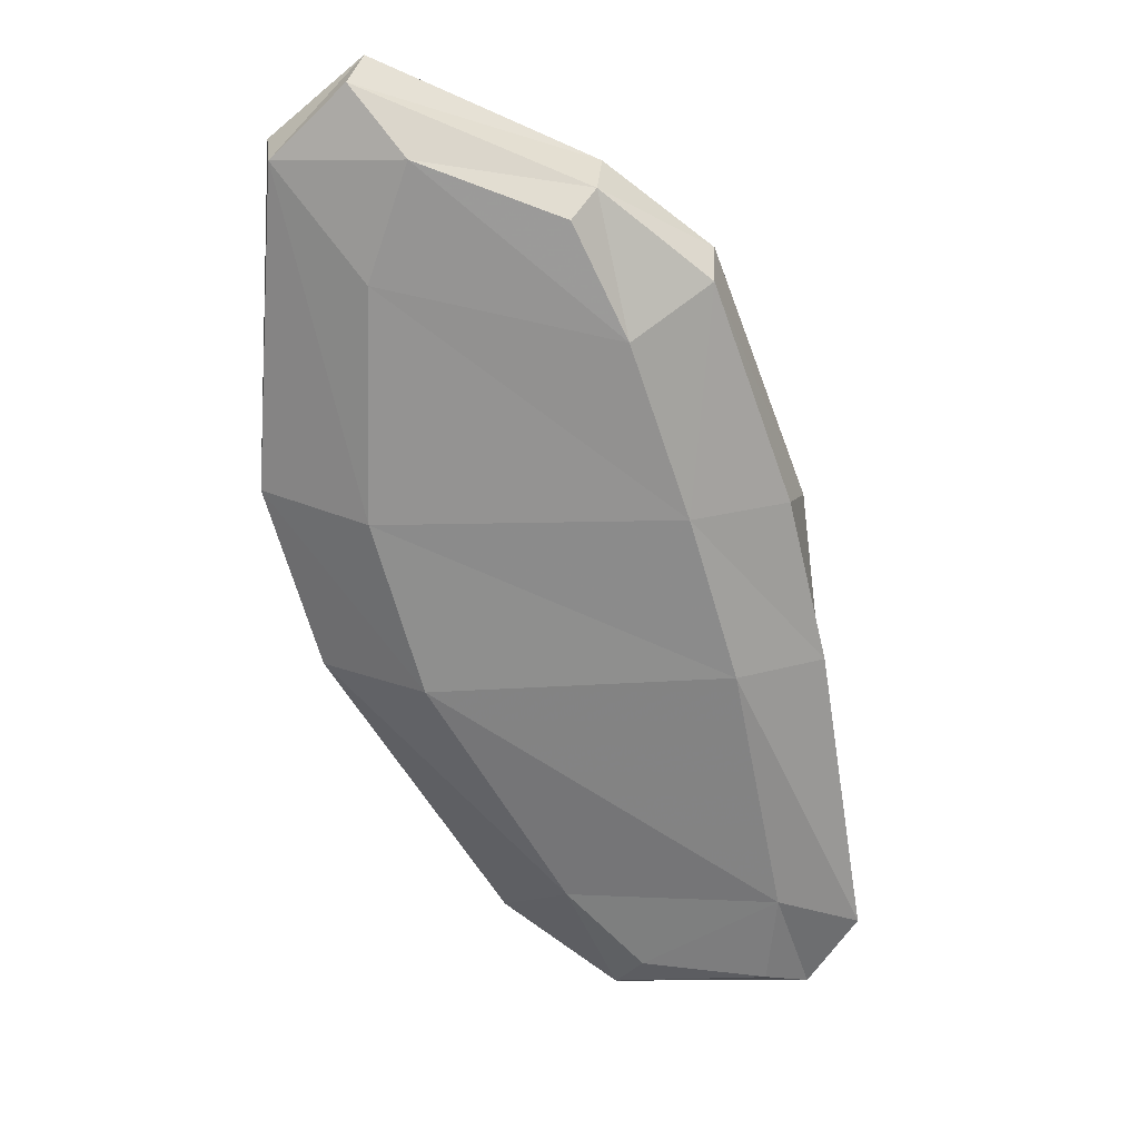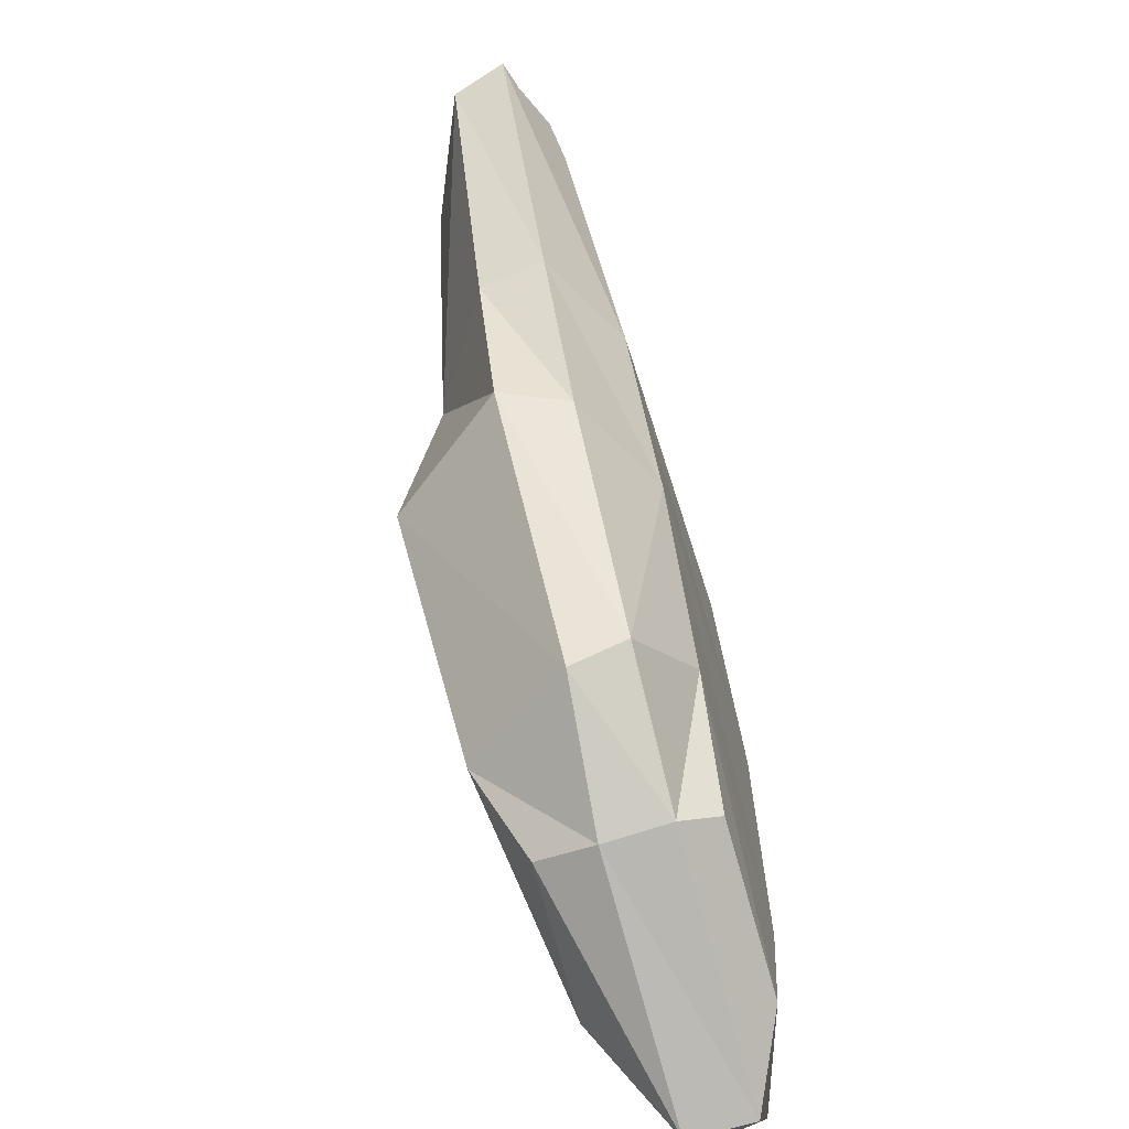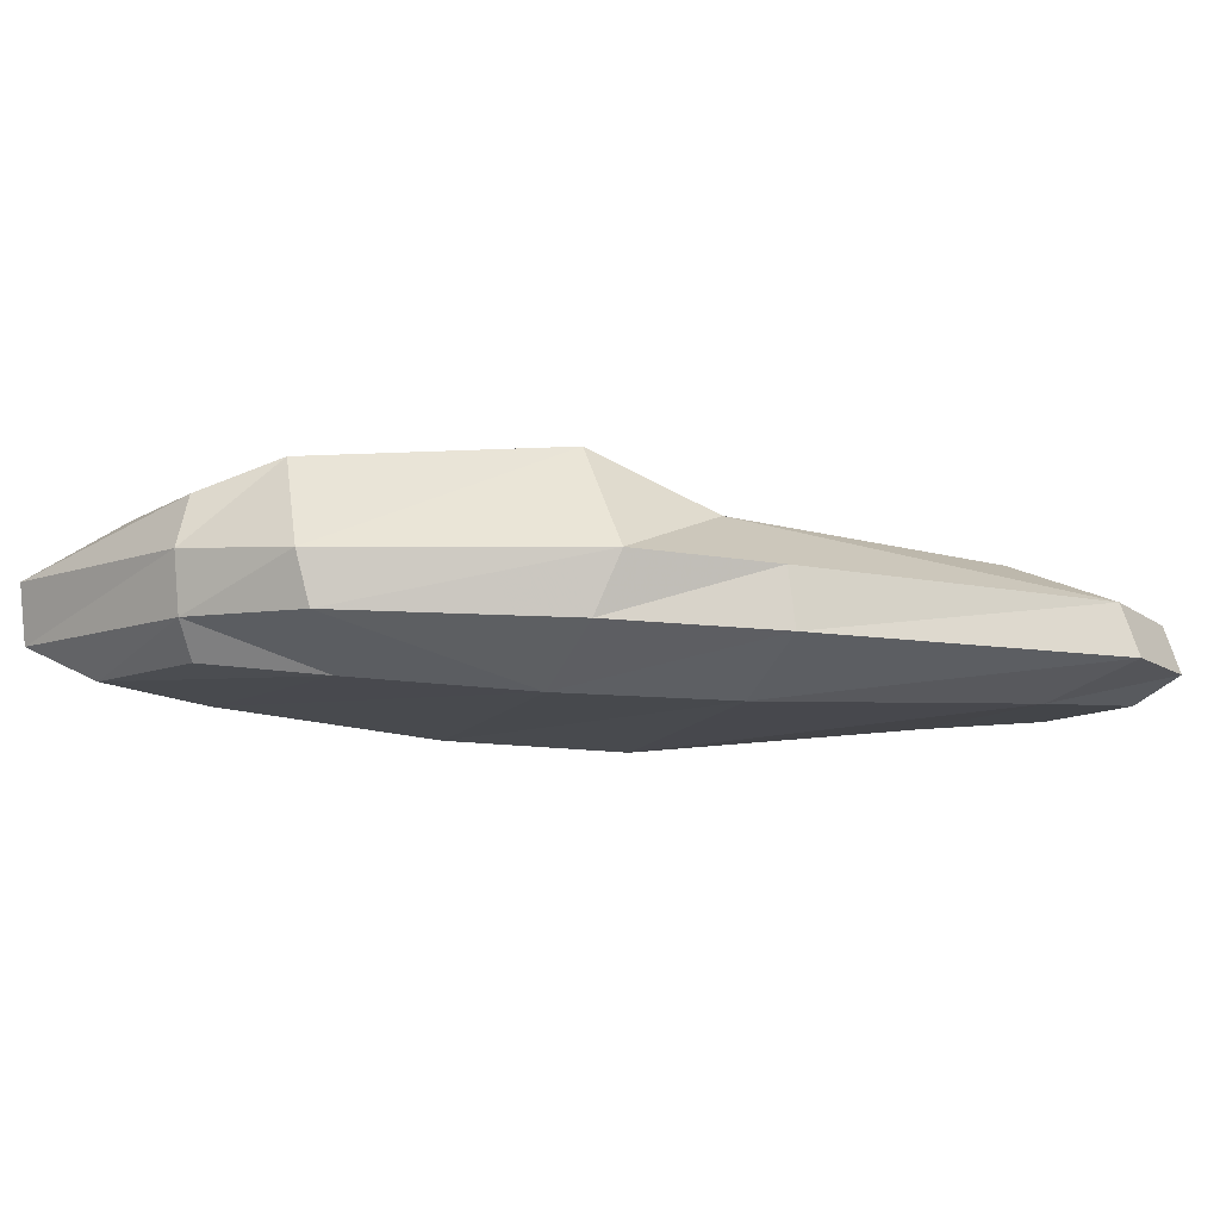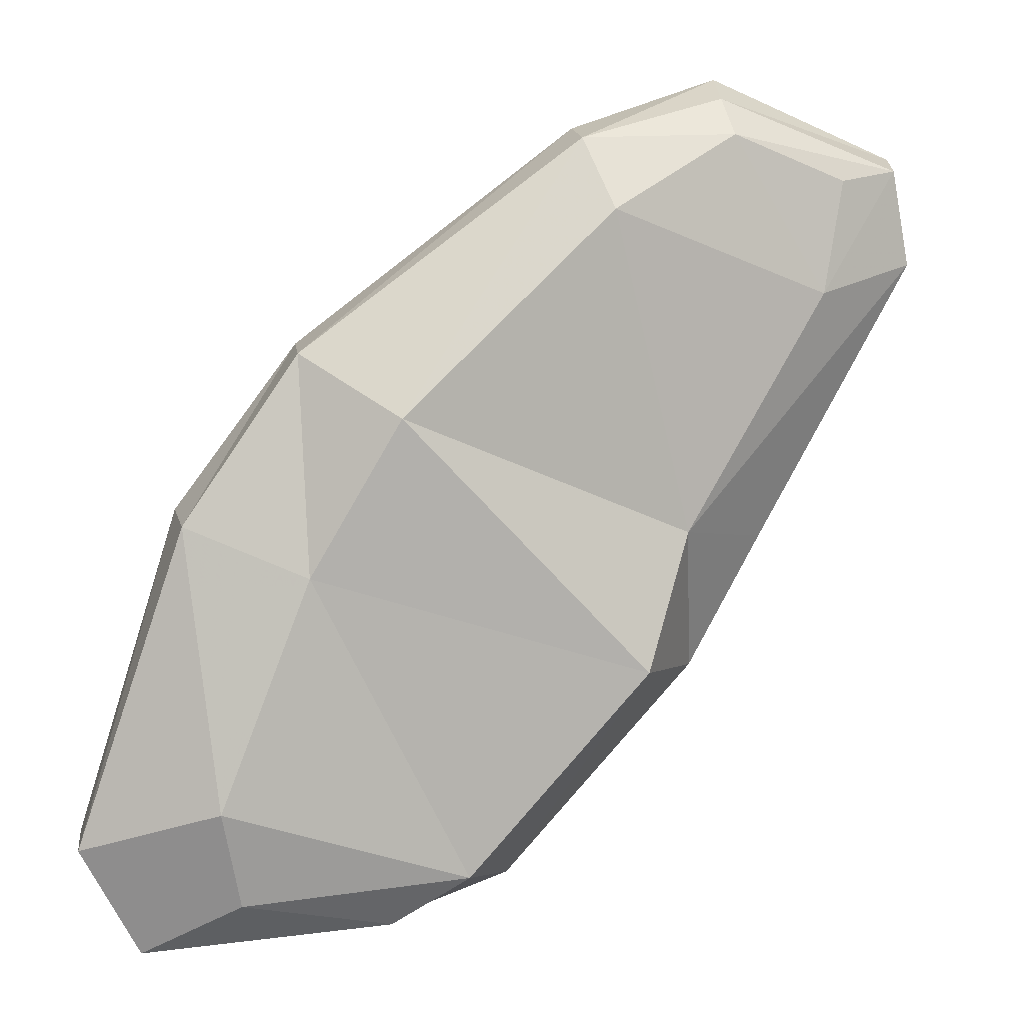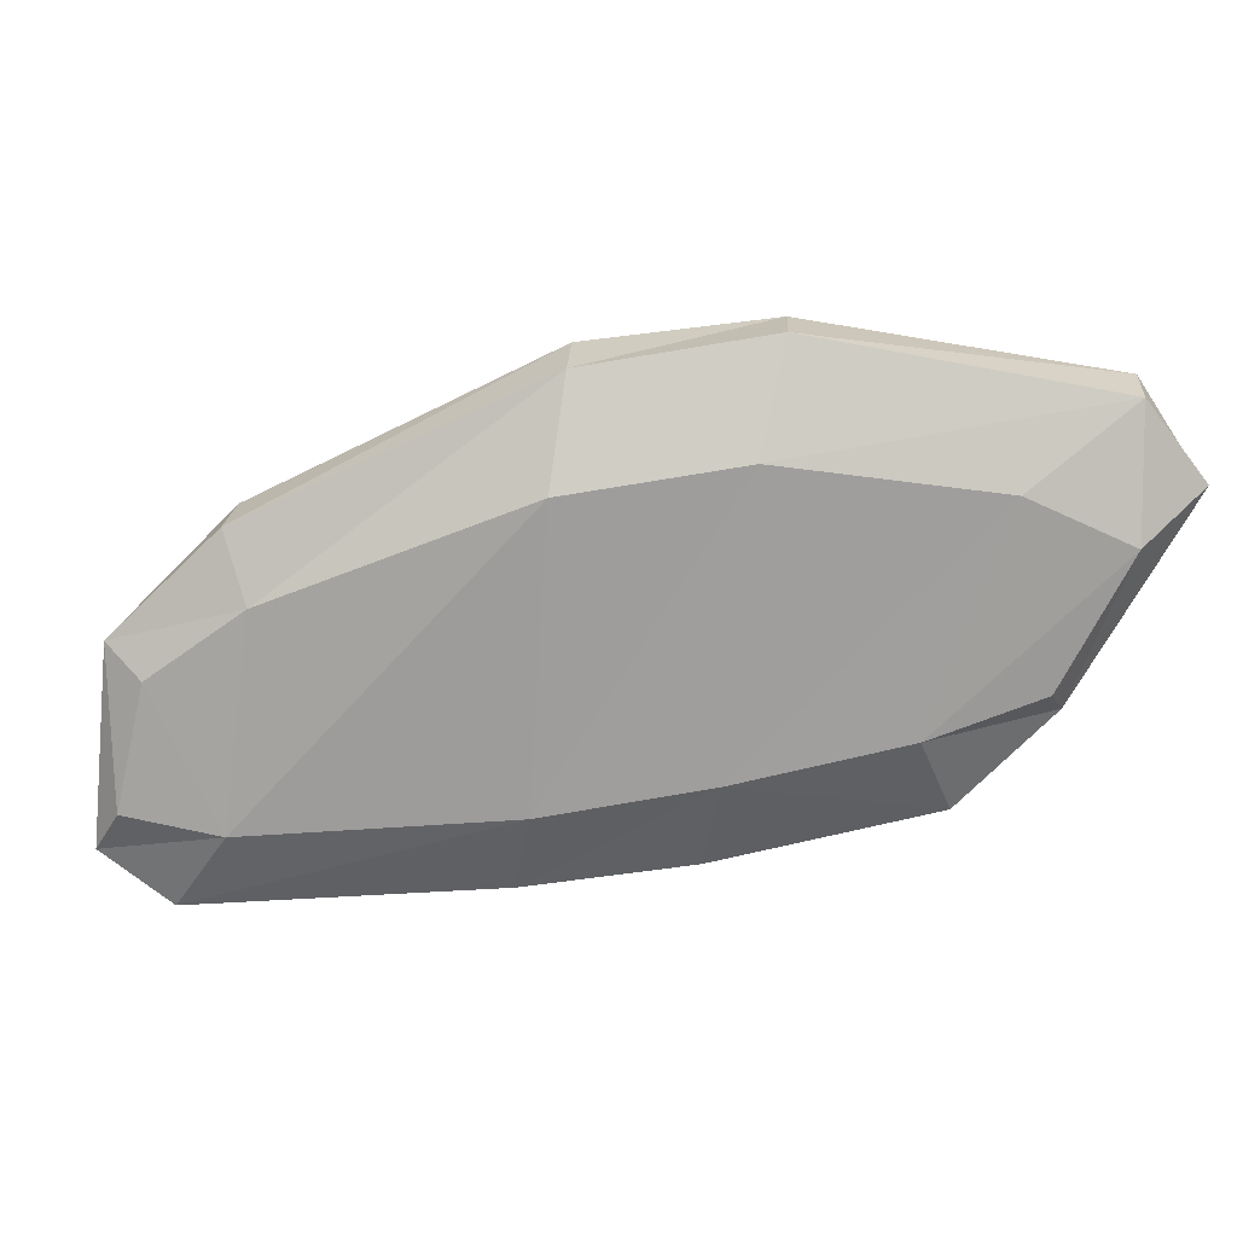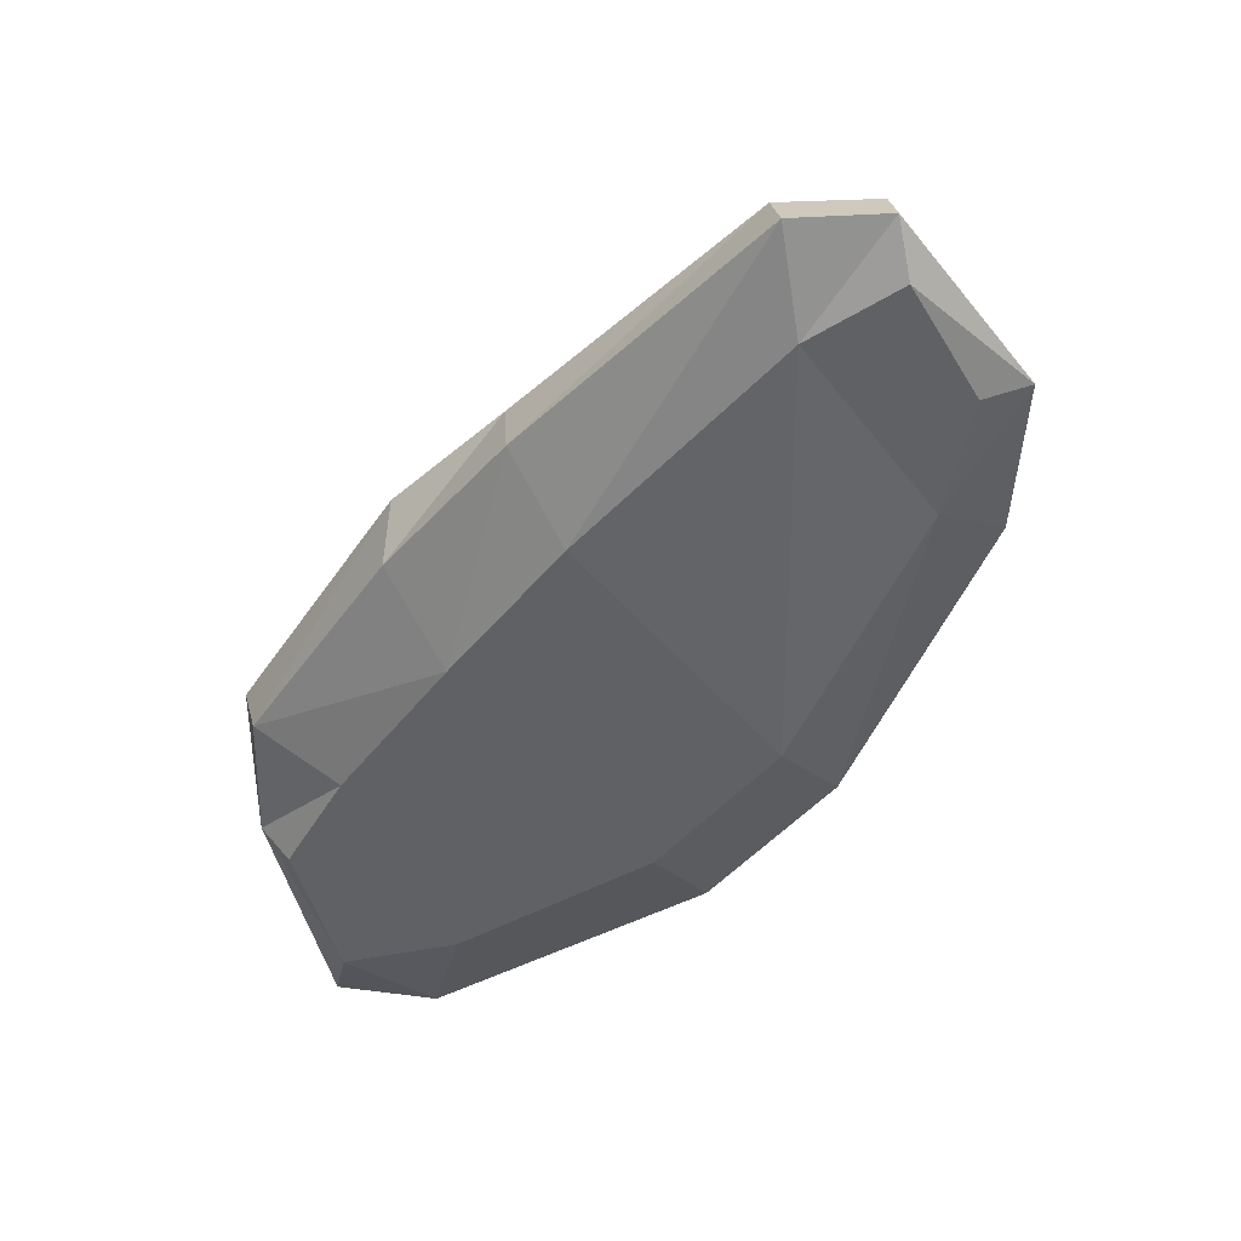
<metadata>
{"format":"obj","ext":"obj","renderer":"f3d","projection":"perspective","resolution":1024,"background":"white","views":[{"elev":-62.4,"azim":157.3,"up":"+Y"},{"elev":-79.0,"azim":-72.8,"up":"+Z"},{"elev":-11.9,"azim":-134.9,"up":"+Y"},{"elev":12.7,"azim":164.9,"up":"+Z"},{"elev":-70.8,"azim":60.7,"up":"+Y"},{"elev":-50.0,"azim":-76.3,"up":"+Y"}]}
</metadata>
<code>
g default
v 40.31 1.342 -111.4
v -109.7 -23.12 87.38
v -68.26 -20.13 -11.41
v 40.94 -15.02 -109.1
v 118.8 -13.51 -83.59
v 30.97 -33.49 33.09
v -46.63 -2.155 -47.16
v 61.46 16.01 -11.5
v -106.1 -10.43 85.27
v -15.97 -4.695 96.39
v 5.054 -2.707 -102.5
v 121 2.43 -83.42
v 105.8 3.093 -113.1
v -17.84 -21.11 97.61
v -58.01 -22.42 109.8
v -114.1 -22.75 62.62
v -39.72 -18.45 -50.28
v -14.11 -31.49 -40.8
v -44.63 -32.84 -2.978
v 4.094 -16.88 -98.49
v 107.8 -13.06 -109.6
v 62.34 -31.12 -7.03
v 90.86 -17.37 1.094
v 57.74 -19.81 43.13
v -66.79 -3.965 -12.63
v -40.35 13.59 -6.06
v -25.34 27.69 -39.58
v 37.63 18.33 28.96
v 60.24 -1.951 43.38
v 91.35 0.008045 0.2542
v -110.4 -8.823 59.81
v -55.63 -9.427 105.5
v -80.75 4.252 54.71
v -88.46 -3.309 83.68
v -56.45 -0.3766 96.81
v -20.78 9.367 79.18
v -86.93 -30.92 60.56
v -95.42 -29.39 86.87
v -60.83 -28.27 96.94
v -31.05 -28.42 82.85
v 19.35 -28.07 -78.87
v 44.98 -24.59 -101.8
v 87.54 -23.6 -100.4
v 85.28 -26.22 -67.04
v 22.09 24.1 -92.64
v 41.24 15.82 -106.8
v 81.04 17.61 -97.05
v 86.24 20.78 -70.62
g Stone07_0
f 32 9 2 15
f 31 25 3 16
f 7 11 20 17
f 1 13 21 4
f 12 30 23 5
f 29 10 14 24
f 33 34 35 36
f 41 42 43 44
f 1 11 45 46
f 48 12 13 47
f 40 14 15 39
f 2 16 37 38
f 3 17 18 19
f 4 42 41 20
f 5 44 43 21
f 6 22 23 24
f 7 25 26 27
f 8 28 29 30
f 9 34 33 31
f 10 36 35 32
f 18 17 20 41
f 5 23 22 44
f 10 32 15 14
f 9 31 16 2
f 25 7 17 3
f 11 1 4 20
f 13 12 5 21
f 30 29 24 23
f 26 25 31 33
f 10 29 28 36
f 9 32 35 34
f 19 18 22 6
f 28 8 27 26
f 16 3 19 37
f 15 2 38 39
f 39 38 37 40
f 40 6 24 14
f 36 28 26 33
f 37 19 6 40
f 4 21 43 42
f 11 7 27 45
f 13 1 46 47
f 47 46 45 48
f 48 8 30 12
f 45 27 8 48
f 44 22 18 41

</code>
